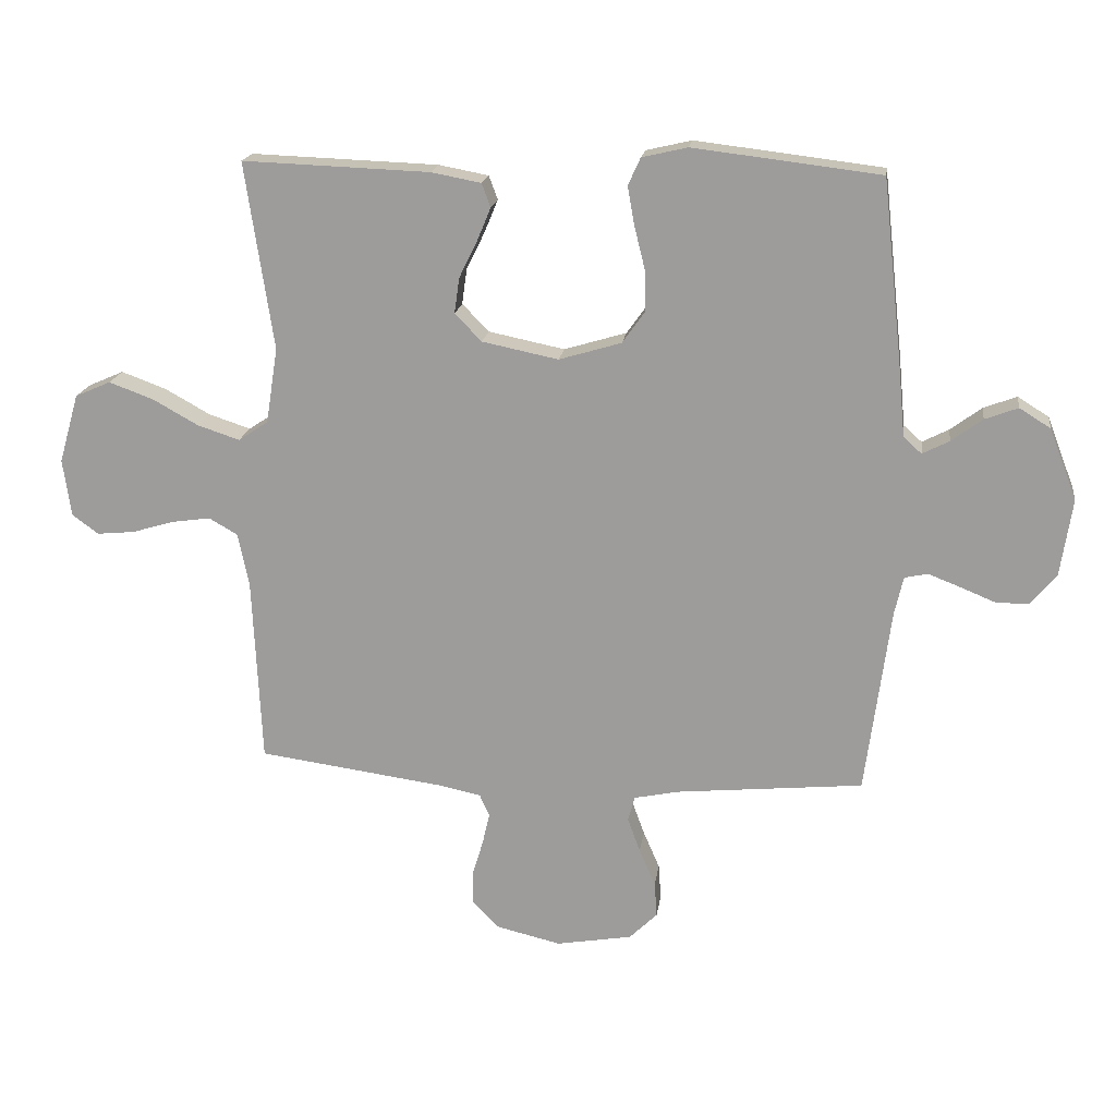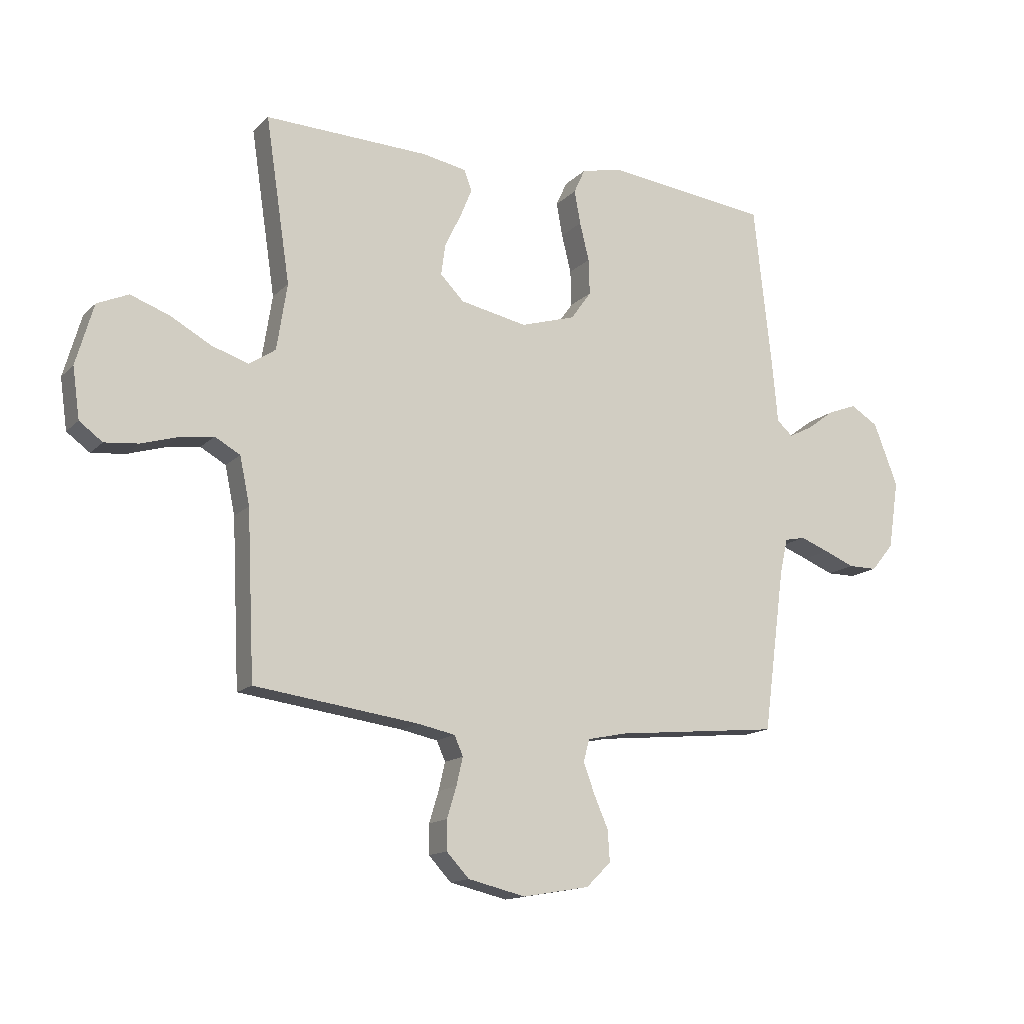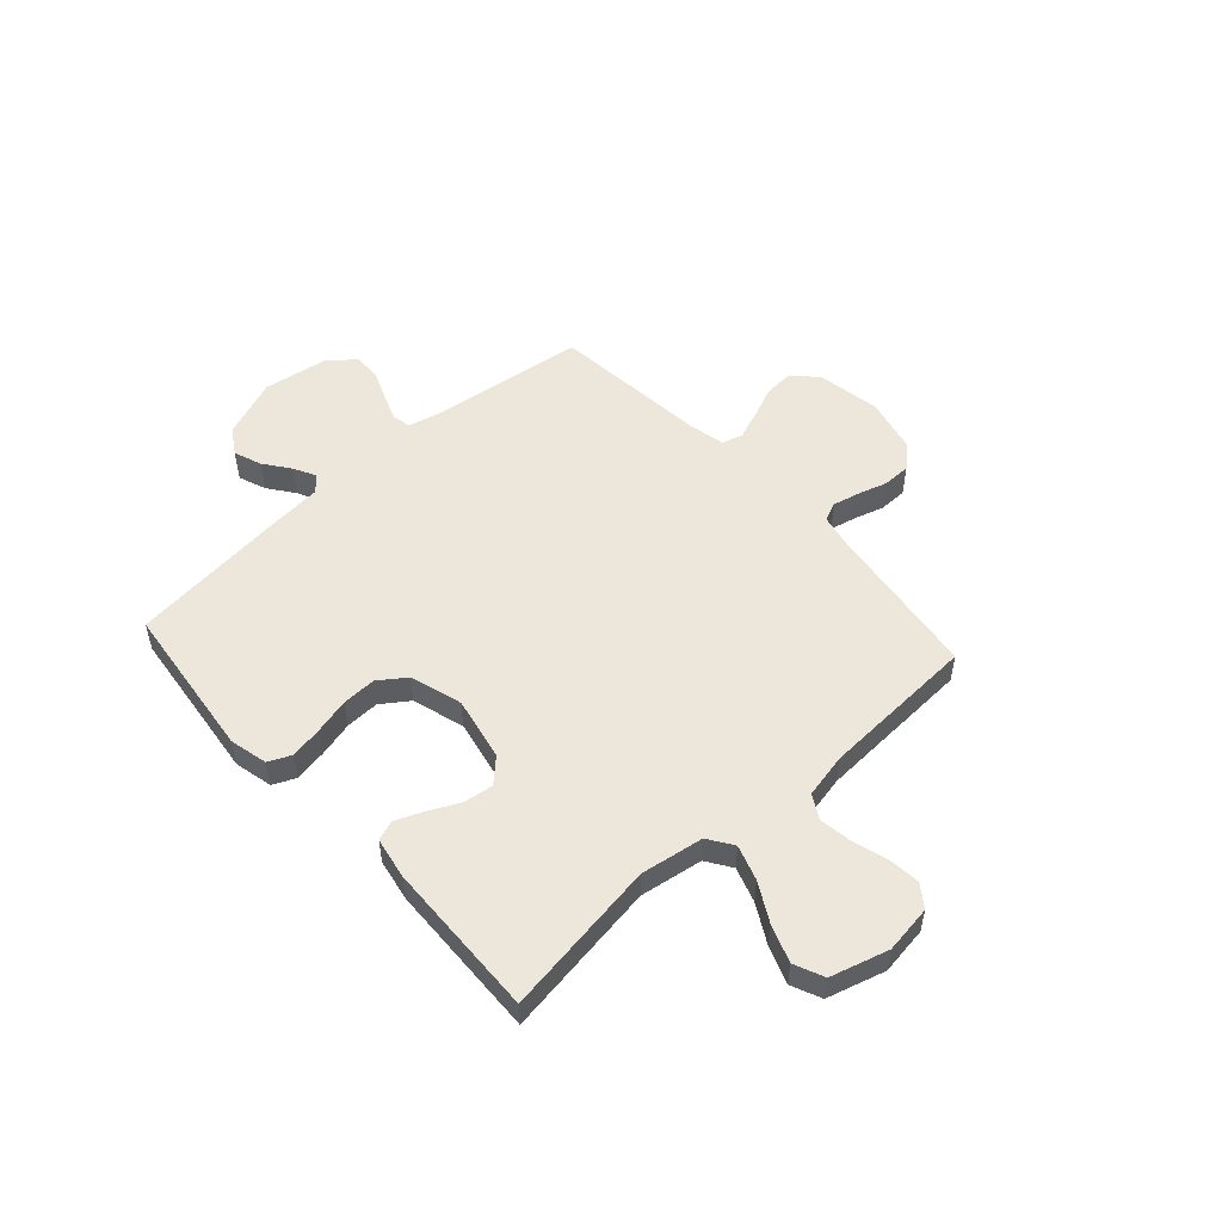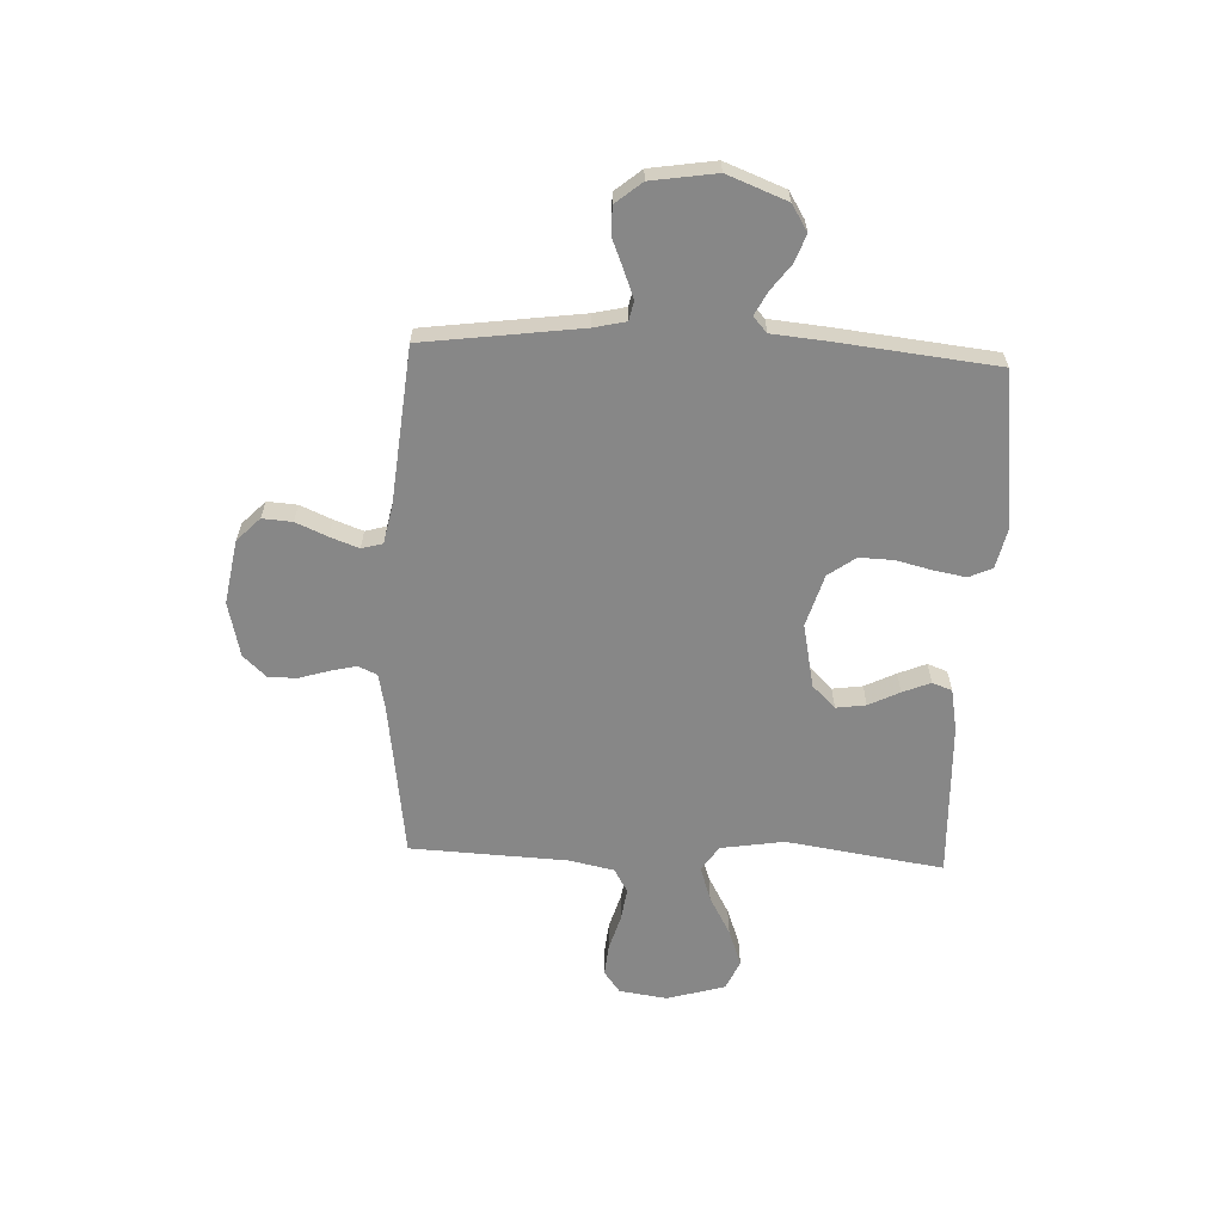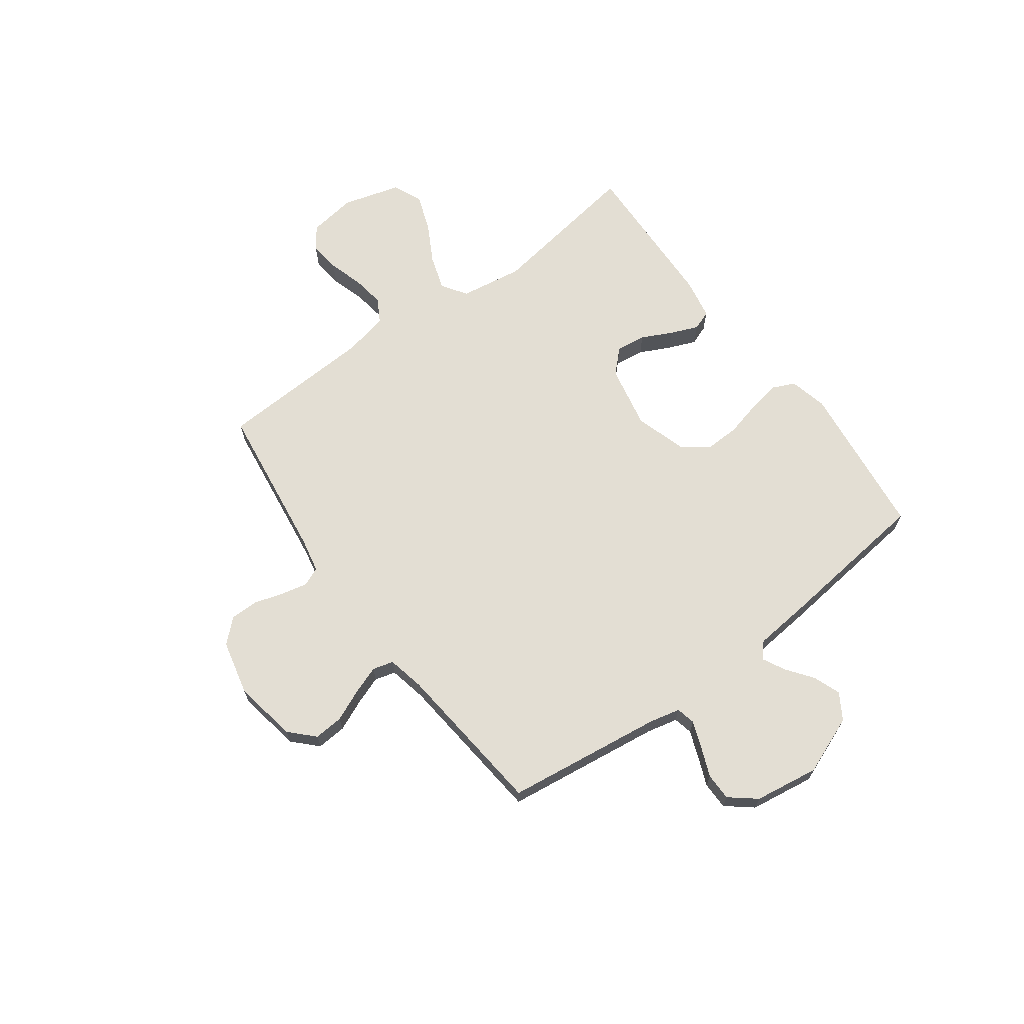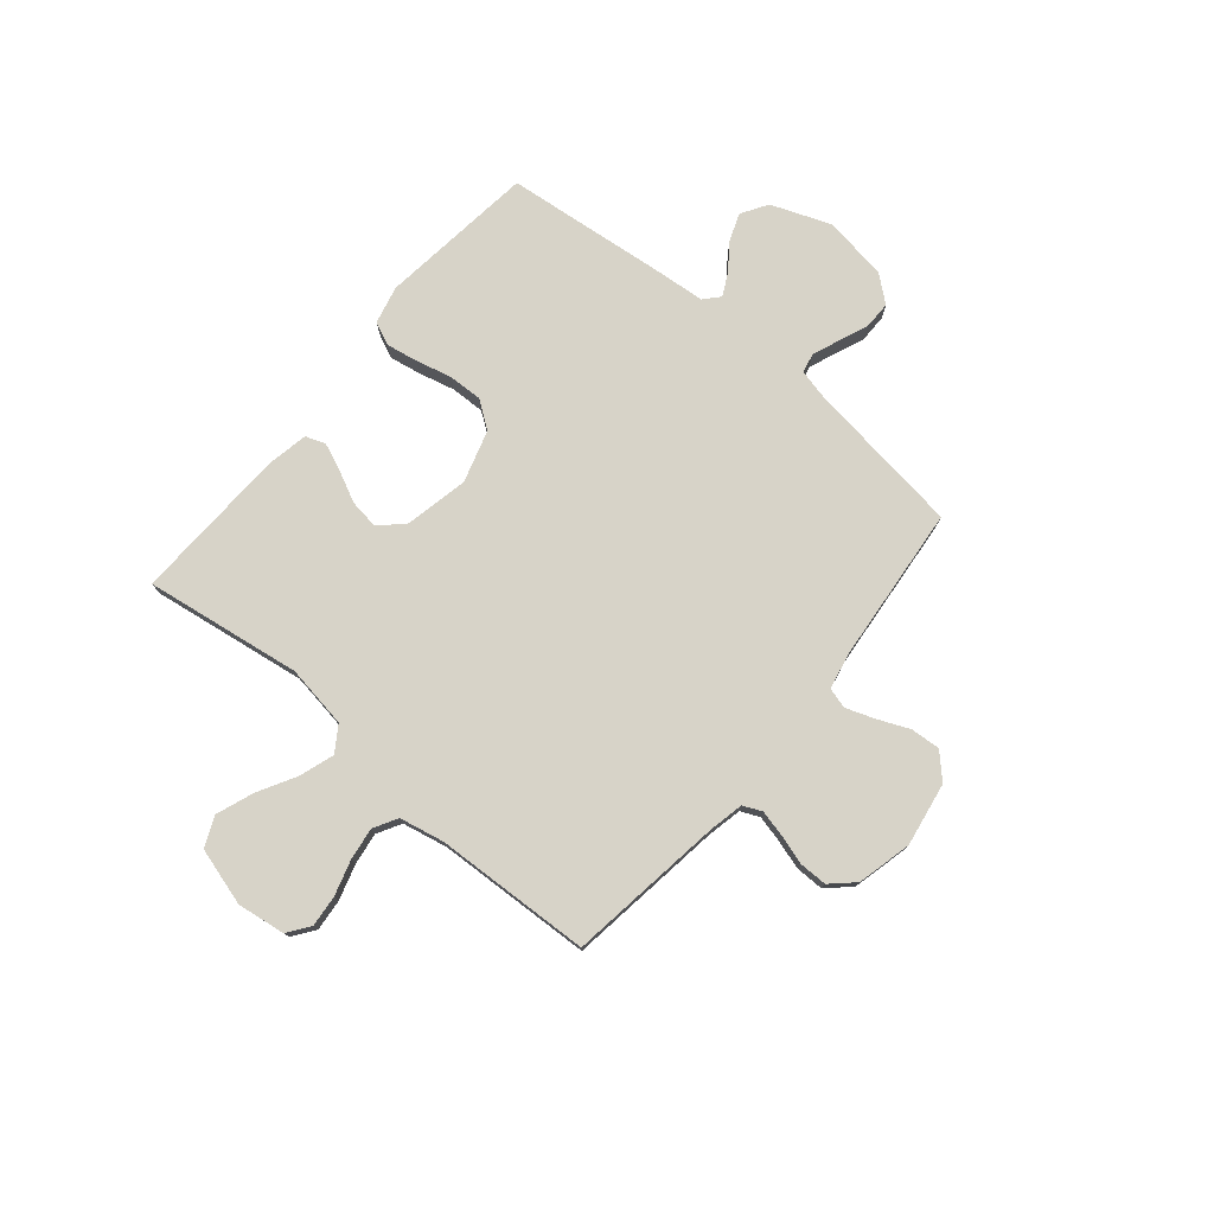
<metadata>
{"format":"obj","ext":"obj","renderer":"f3d","projection":"perspective","resolution":1024,"background":"white","views":[{"elev":18.2,"azim":-172.2,"up":"+Z"},{"elev":-14.3,"azim":152.8,"up":"+Z"},{"elev":52.5,"azim":47.8,"up":"+Y"},{"elev":-62.5,"azim":-92.5,"up":"+Y"},{"elev":67.2,"azim":-126.5,"up":"+Y"},{"elev":76.8,"azim":130.0,"up":"+Y"}]}
</metadata>
<code>
v 0.5 0.07 0.5
v 0.455 0.07 0.2
v 0.474 0.07 0.079
v 0.522 0.07 0.047
v 0.589 0.07 0.069
v 0.663 0.07 0.11
v 0.734 0.07 0.136
v 0.791 0.07 0.111
v 0.823 0.07 0
v 0.81 0.07 -0.092
v 0.768 0.07 -0.123
v 0.707 0.07 -0.117
v 0.64 0.07 -0.097
v 0.578 0.07 -0.088
v 0.532 0.07 -0.114
v 0.514 0.07 -0.2
v 0.5 0.07 -0.5
v 0.2 0.07 -0.541
v 0.133 0.07 -0.555
v 0.117 0.07 -0.591
v 0.129 0.07 -0.642
v 0.146 0.07 -0.698
v 0.146 0.07 -0.752
v 0.105 0.07 -0.796
v 0 0.07 -0.821
v -0.122 0.07 -0.8
v -0.167 0.07 -0.756
v -0.163 0.07 -0.699
v -0.137 0.07 -0.639
v -0.117 0.07 -0.584
v -0.128 0.07 -0.544
v -0.2 0.07 -0.529
v -0.5 0.07 -0.5
v -0.54 0.07 -0.2
v -0.554 0.07 -0.139
v -0.591 0.07 -0.131
v -0.643 0.07 -0.151
v -0.699 0.07 -0.174
v -0.752 0.07 -0.174
v -0.793 0.07 -0.124
v -0.812 0.07 0
v -0.768 0.07 0.114
v -0.718 0.07 0.145
v -0.665 0.07 0.125
v -0.615 0.07 0.088
v -0.572 0.07 0.066
v -0.543 0.07 0.092
v -0.533 0.07 0.2
v -0.5 0.07 0.5
v -0.2 0.07 0.536
v -0.127 0.07 0.519
v -0.107 0.07 0.475
v -0.118 0.07 0.414
v -0.135 0.07 0.345
v -0.137 0.07 0.28
v -0.1 0.07 0.228
v 0 0.07 0.198
v 0.122 0.07 0.223
v 0.165 0.07 0.267
v 0.157 0.07 0.324
v 0.128 0.07 0.383
v 0.106 0.07 0.436
v 0.12 0.07 0.474
v 0.2 0.07 0.489
v 0.5 0 0.5
v 0.455 0 0.2
v 0.474 0 0.079
v 0.522 0 0.047
v 0.589 0 0.069
v 0.663 0 0.11
v 0.734 0 0.136
v 0.791 0 0.111
v 0.823 0 0
v 0.81 0 -0.092
v 0.768 0 -0.123
v 0.707 0 -0.117
v 0.64 0 -0.097
v 0.578 0 -0.088
v 0.532 0 -0.114
v 0.514 0 -0.2
v 0.5 0 -0.5
v 0.2 0 -0.541
v 0.133 0 -0.555
v 0.117 0 -0.591
v 0.129 0 -0.642
v 0.146 0 -0.698
v 0.146 0 -0.752
v 0.105 0 -0.796
v 0 0 -0.821
v -0.122 0 -0.8
v -0.167 0 -0.756
v -0.163 0 -0.699
v -0.137 0 -0.639
v -0.117 0 -0.584
v -0.128 0 -0.544
v -0.2 0 -0.529
v -0.5 0 -0.5
v -0.54 0 -0.2
v -0.554 0 -0.139
v -0.591 0 -0.131
v -0.643 0 -0.151
v -0.699 0 -0.174
v -0.752 0 -0.174
v -0.793 0 -0.124
v -0.812 0 0
v -0.768 0 0.114
v -0.718 0 0.145
v -0.665 0 0.125
v -0.615 0 0.088
v -0.572 0 0.066
v -0.543 0 0.092
v -0.533 0 0.2
v -0.5 0 0.5
v -0.2 0 0.536
v -0.127 0 0.519
v -0.107 0 0.475
v -0.118 0 0.414
v -0.135 0 0.345
v -0.137 0 0.28
v -0.1 0 0.228
v 0 0 0.198
v 0.122 0 0.223
v 0.165 0 0.267
v 0.157 0 0.324
v 0.128 0 0.383
v 0.106 0 0.436
v 0.12 0 0.474
v 0.2 0 0.489
f 64 1 2
f 63 64 2
f 62 63 2
f 61 62 2
f 60 61 2
f 59 60 2 3
f 58 59 3 4
f 57 58 4
f 52 53 54
f 51 52 54
f 50 51 54
f 49 50 54
f 48 49 54
f 47 48 54
f 46 47 54 55
f 43 44 45
f 42 43 45
f 41 42 45
f 40 41 45
f 39 40 45
f 38 39 45
f 37 38 45
f 36 37 45 46
f 46 55 56
f 36 46 56
f 35 36 56
f 32 33 34
f 35 56 57
f 34 35 57
f 32 34 57
f 31 32 57
f 27 28 29
f 26 27 29
f 25 26 29
f 24 25 29
f 23 24 29
f 22 23 29
f 21 22 29
f 20 21 29 30
f 16 17 18
f 15 16 18 19
f 11 12 13
f 10 11 13
f 9 10 13
f 8 9 13
f 7 8 13
f 6 7 13
f 5 6 13
f 4 5 13 14
f 57 4 14 15
f 30 31 57
f 20 30 57
f 19 20 57
f 15 19 57
f 66 65 128
f 66 128 127
f 66 127 126
f 66 126 125
f 66 125 124
f 67 66 124 123
f 68 67 123 122
f 68 122 121
f 118 117 116
f 118 116 115
f 118 115 114
f 118 114 113
f 118 113 112
f 118 112 111
f 119 118 111 110
f 109 108 107
f 109 107 106
f 109 106 105
f 109 105 104
f 109 104 103
f 109 103 102
f 109 102 101
f 110 109 101 100
f 120 119 110
f 120 110 100
f 120 100 99
f 98 97 96
f 121 120 99
f 121 99 98
f 121 98 96
f 121 96 95
f 93 92 91
f 93 91 90
f 93 90 89
f 93 89 88
f 93 88 87
f 93 87 86
f 93 86 85
f 94 93 85 84
f 82 81 80
f 83 82 80 79
f 77 76 75
f 77 75 74
f 77 74 73
f 77 73 72
f 77 72 71
f 77 71 70
f 77 70 69
f 78 77 69 68
f 79 78 68 121
f 121 95 94
f 121 94 84
f 121 84 83
f 121 83 79
f 1 65 66 2
f 2 66 67 3
f 3 67 68 4
f 4 68 69 5
f 5 69 70 6
f 6 70 71 7
f 7 71 72 8
f 8 72 73 9
f 9 73 74 10
f 10 74 75 11
f 11 75 76 12
f 12 76 77 13
f 13 77 78 14
f 14 78 79 15
f 15 79 80 16
f 16 80 81 17
f 17 81 82 18
f 18 82 83 19
f 19 83 84 20
f 20 84 85 21
f 21 85 86 22
f 22 86 87 23
f 23 87 88 24
f 24 88 89 25
f 25 89 90 26
f 26 90 91 27
f 27 91 92 28
f 28 92 93 29
f 29 93 94 30
f 30 94 95 31
f 31 95 96 32
f 32 96 97 33
f 33 97 98 34
f 34 98 99 35
f 35 99 100 36
f 36 100 101 37
f 37 101 102 38
f 38 102 103 39
f 39 103 104 40
f 40 104 105 41
f 41 105 106 42
f 42 106 107 43
f 43 107 108 44
f 44 108 109 45
f 45 109 110 46
f 46 110 111 47
f 47 111 112 48
f 48 112 113 49
f 49 113 114 50
f 50 114 115 51
f 51 115 116 52
f 52 116 117 53
f 53 117 118 54
f 54 118 119 55
f 55 119 120 56
f 56 120 121 57
f 57 121 122 58
f 58 122 123 59
f 59 123 124 60
f 60 124 125 61
f 61 125 126 62
f 62 126 127 63
f 63 127 128 64
f 64 128 65 1

</code>
